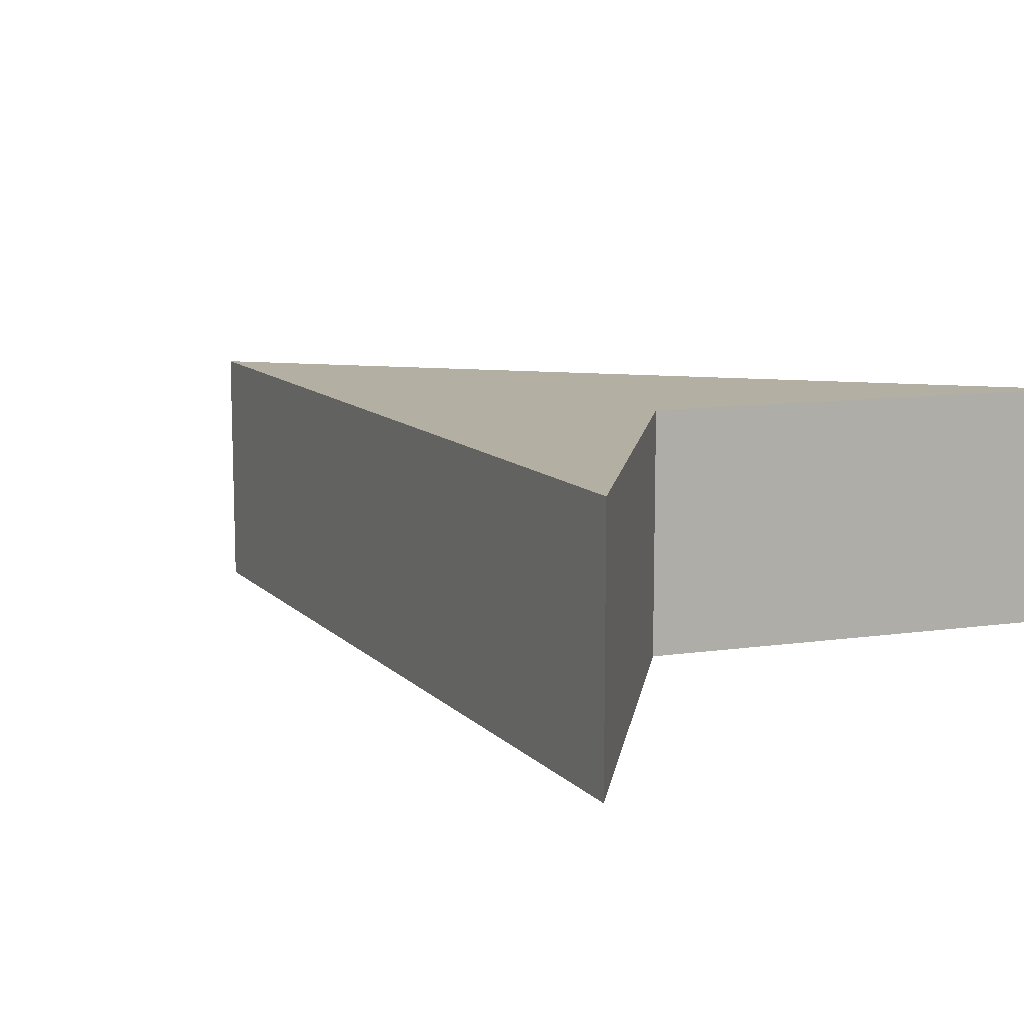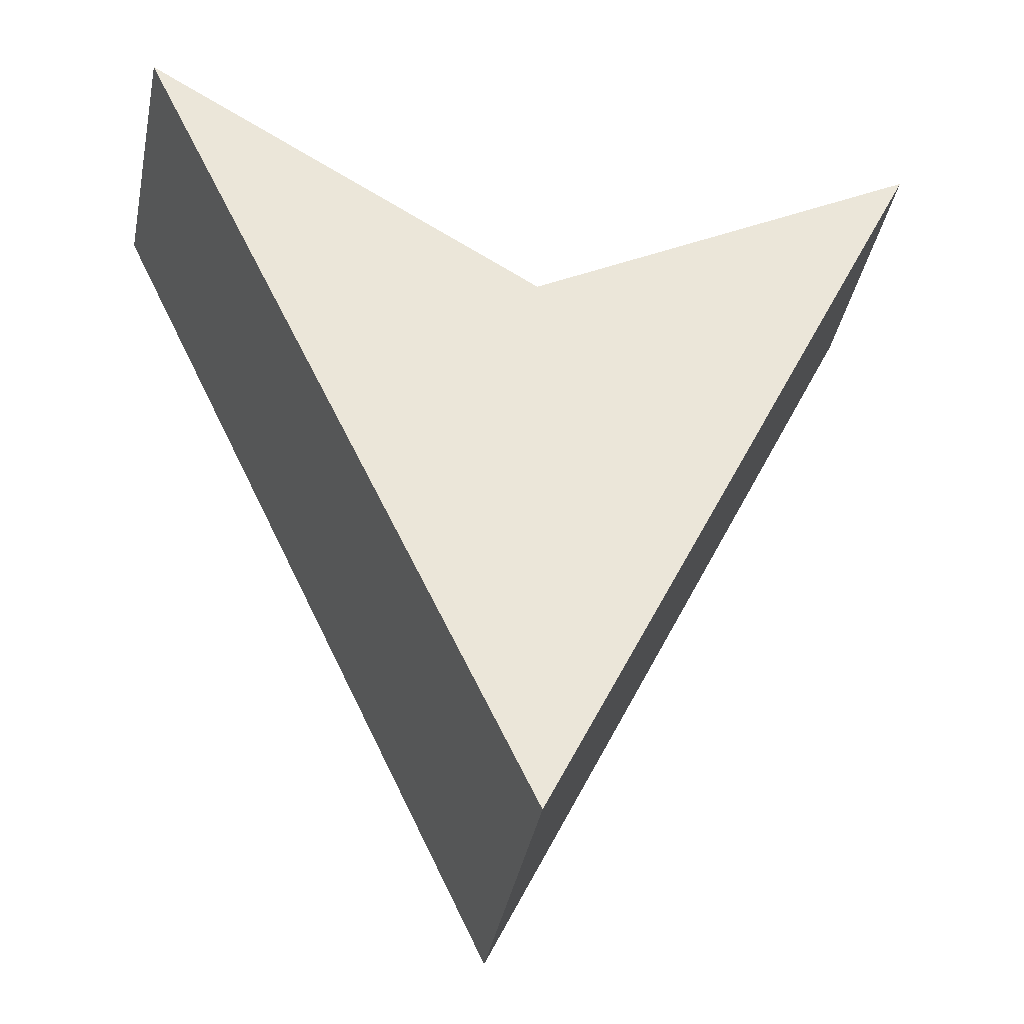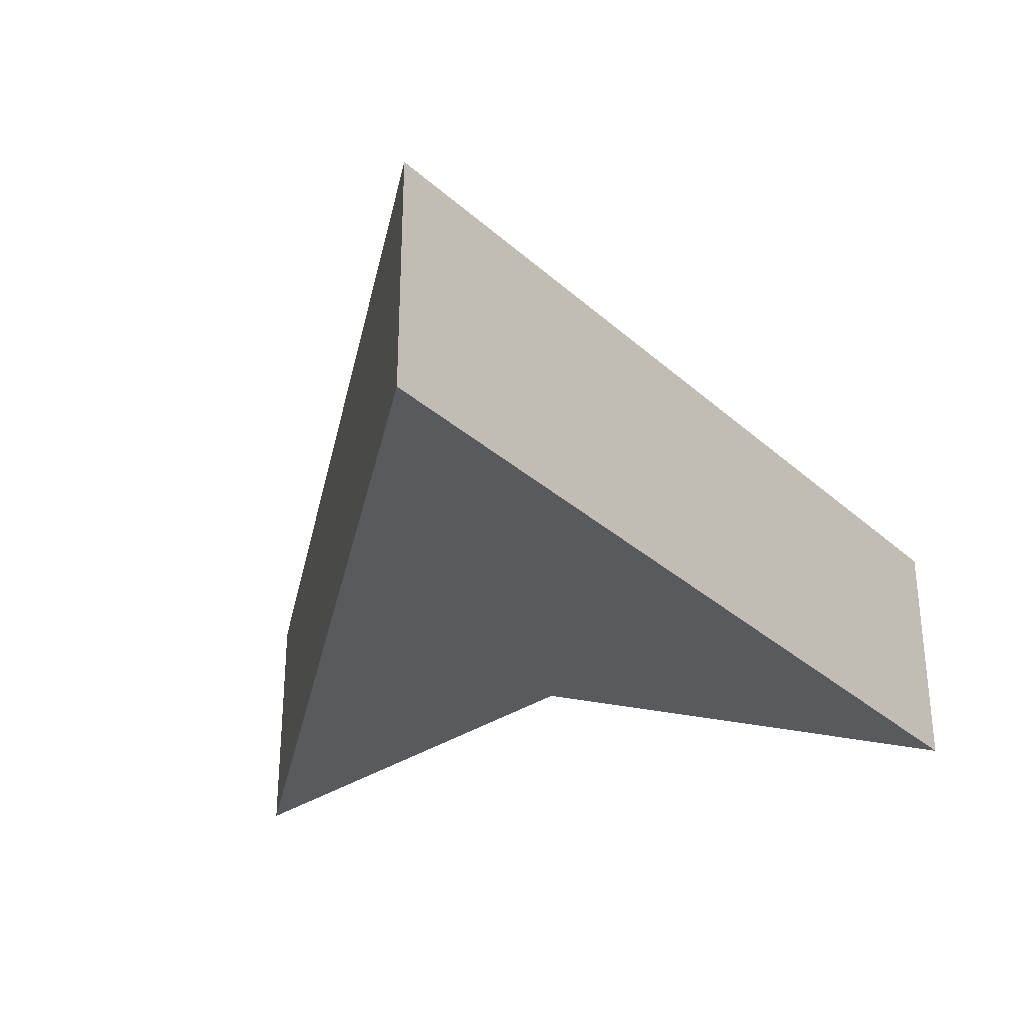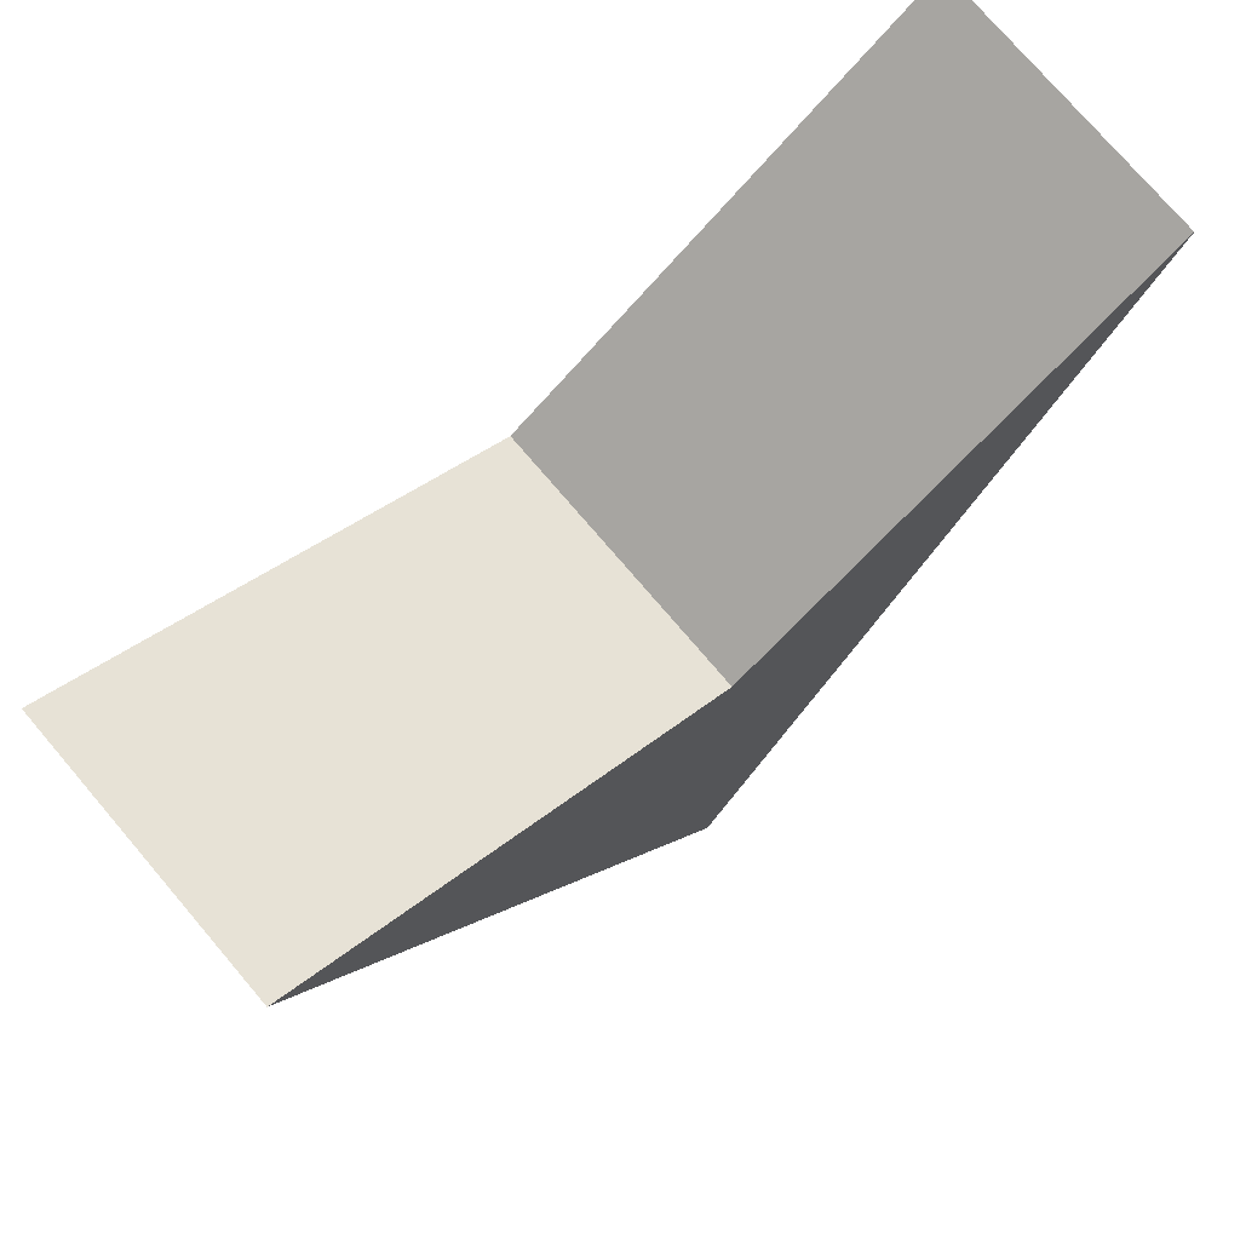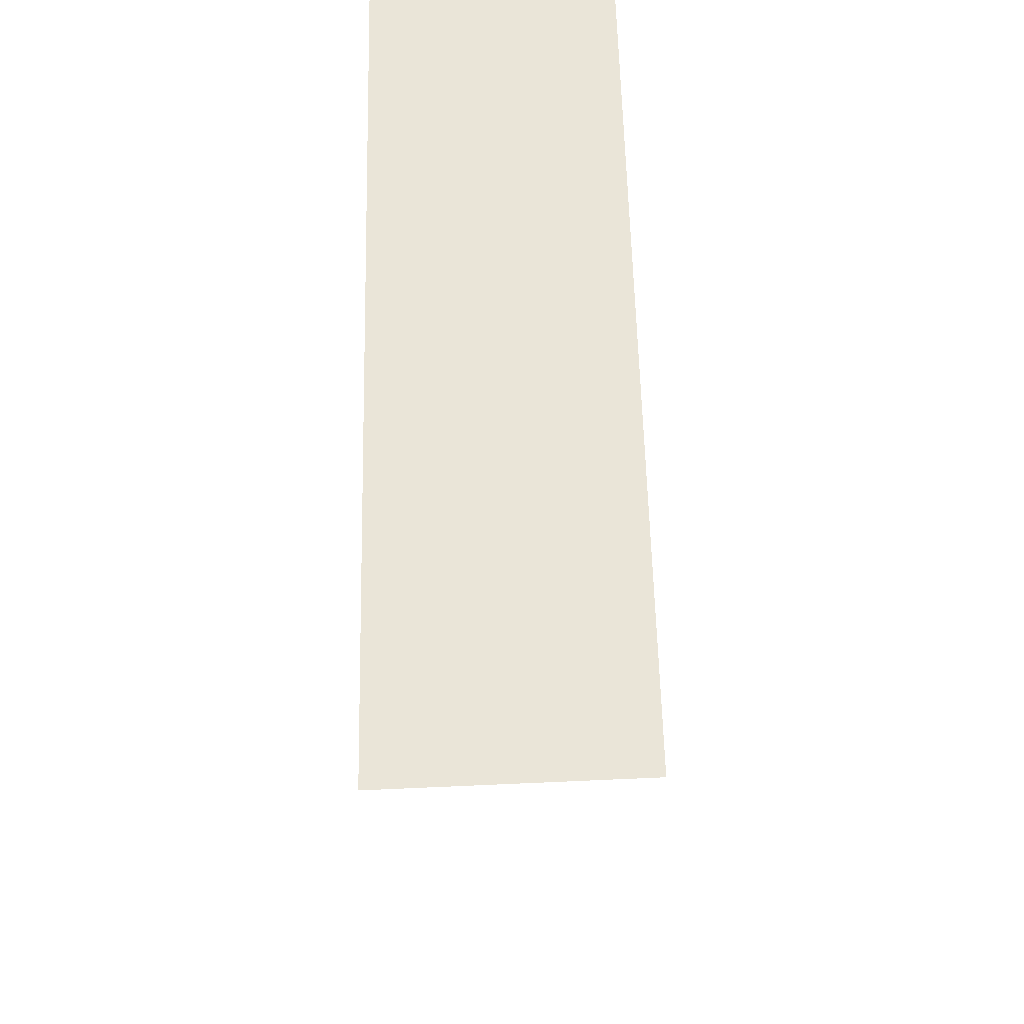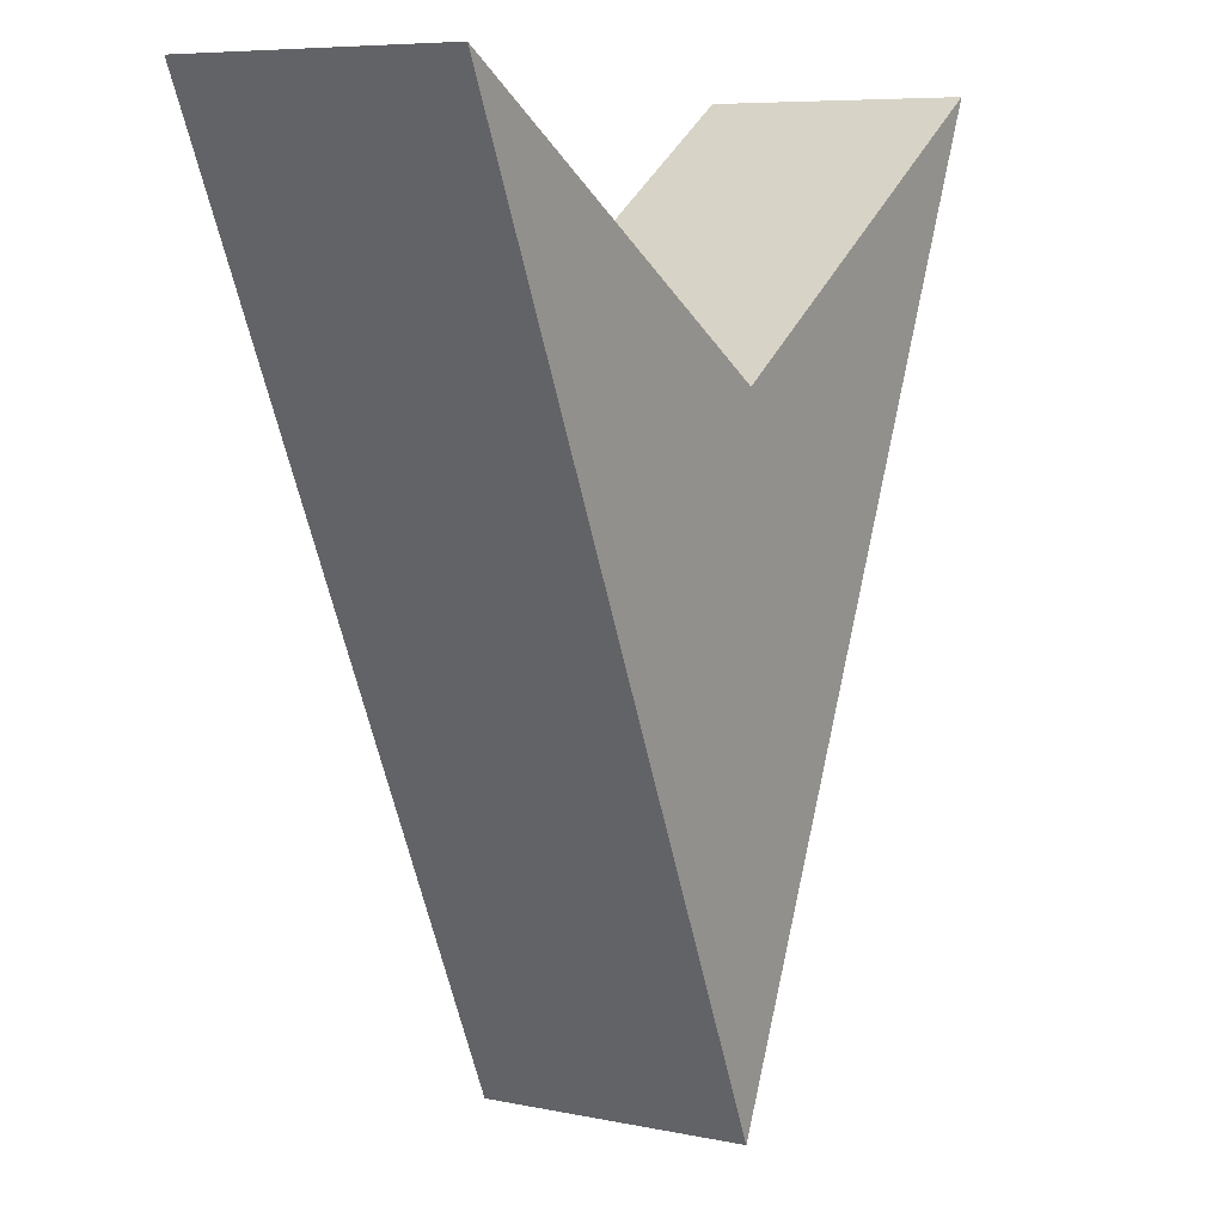
<metadata>
{"format":"obj","ext":"obj","renderer":"f3d","projection":"perspective","resolution":1024,"background":"white","views":[{"elev":11.1,"azim":-50.4,"up":"+Y"},{"elev":-40.8,"azim":-11.4,"up":"+Z"},{"elev":-31.4,"azim":-166.5,"up":"+Y"},{"elev":76.2,"azim":139.5,"up":"+Z"},{"elev":-58.6,"azim":93.1,"up":"+Z"},{"elev":7.3,"azim":120.5,"up":"+Z"}]}
</metadata>
<code>
g default
v 0 0 0.3769
v 0 0.4466 0.3769
v -0.7071 0 0.8036
v -0.7071 0.4466 0.8036
v 0.7071 0 0.8036
v 0.7071 0.4466 0.8036
v 0 0 -0.7071
v 0 0.4466 -0.7071
g Arrow2:Mesh
f 1 2 3
f 3 2 4
f 3 4 7
f 7 4 8
f 7 8 5
f 5 8 6
f 5 6 1
f 1 6 2
f 3 7 1
f 1 7 5
f 4 2 8
f 8 2 6

</code>
